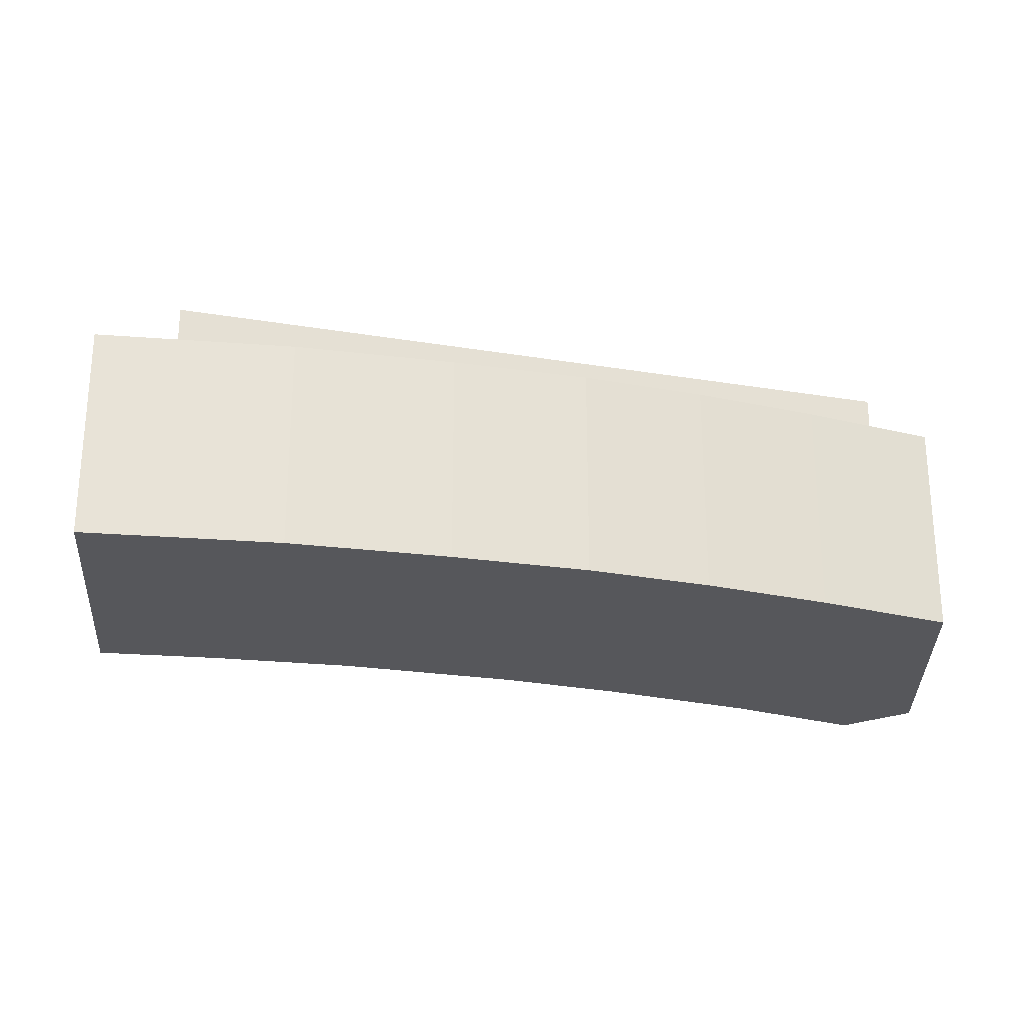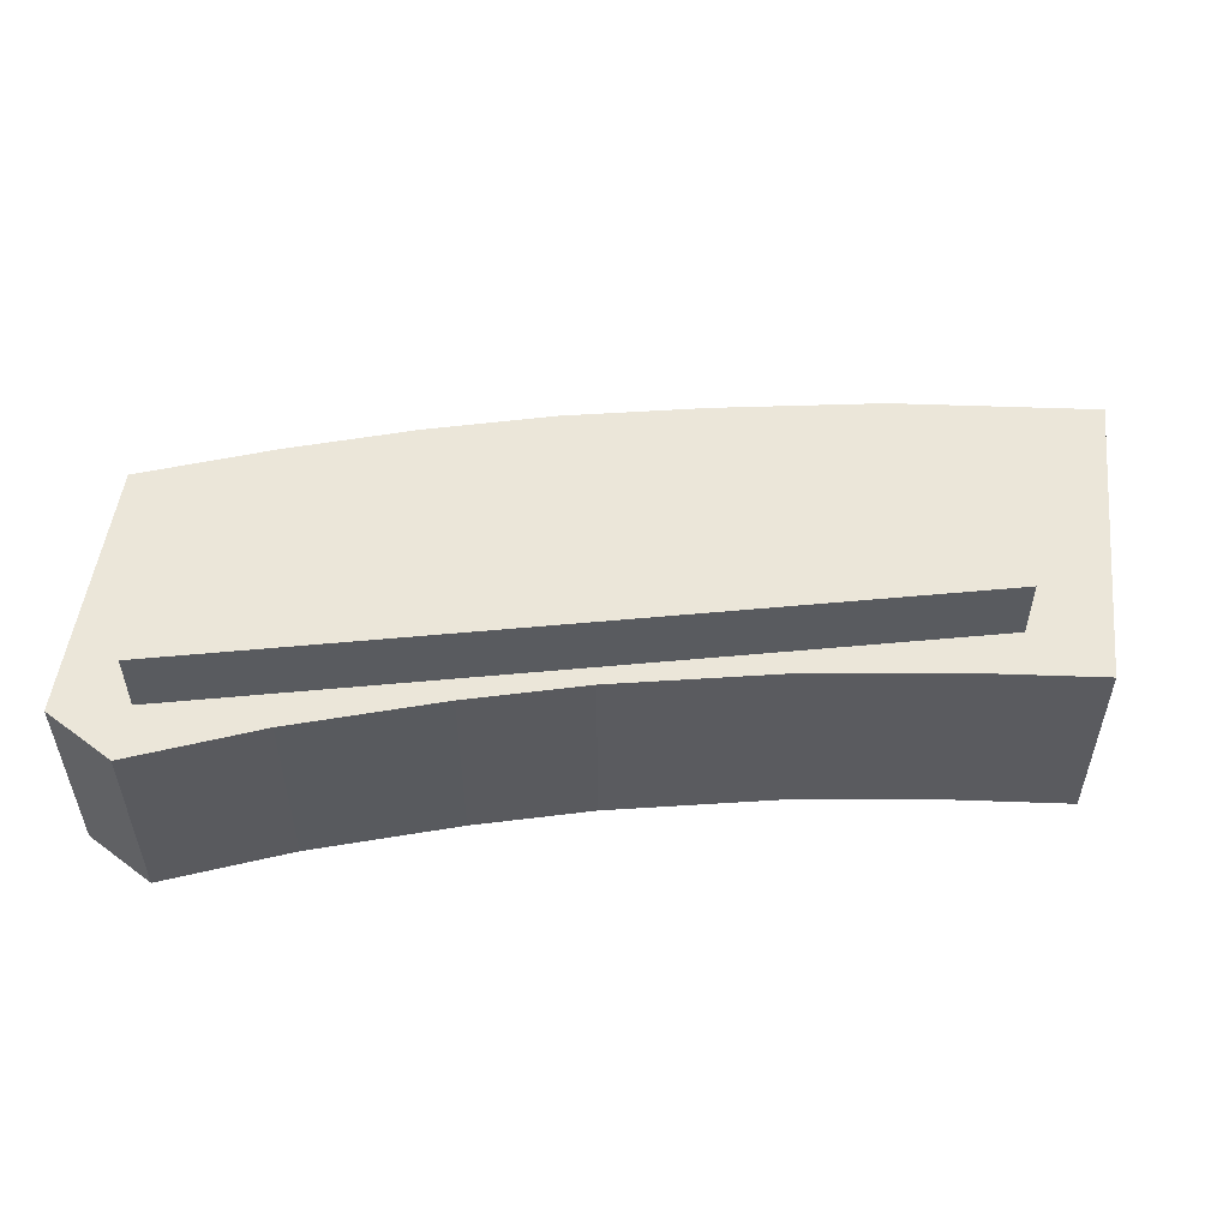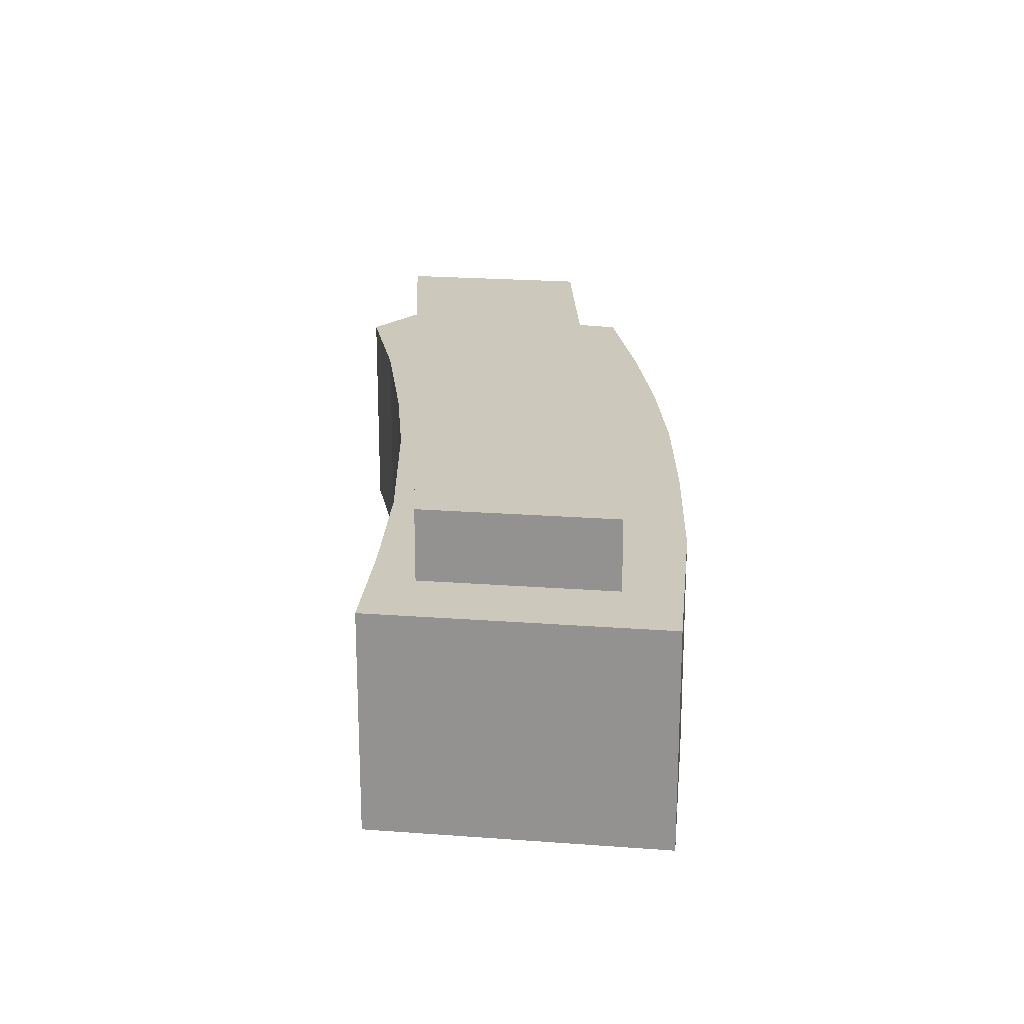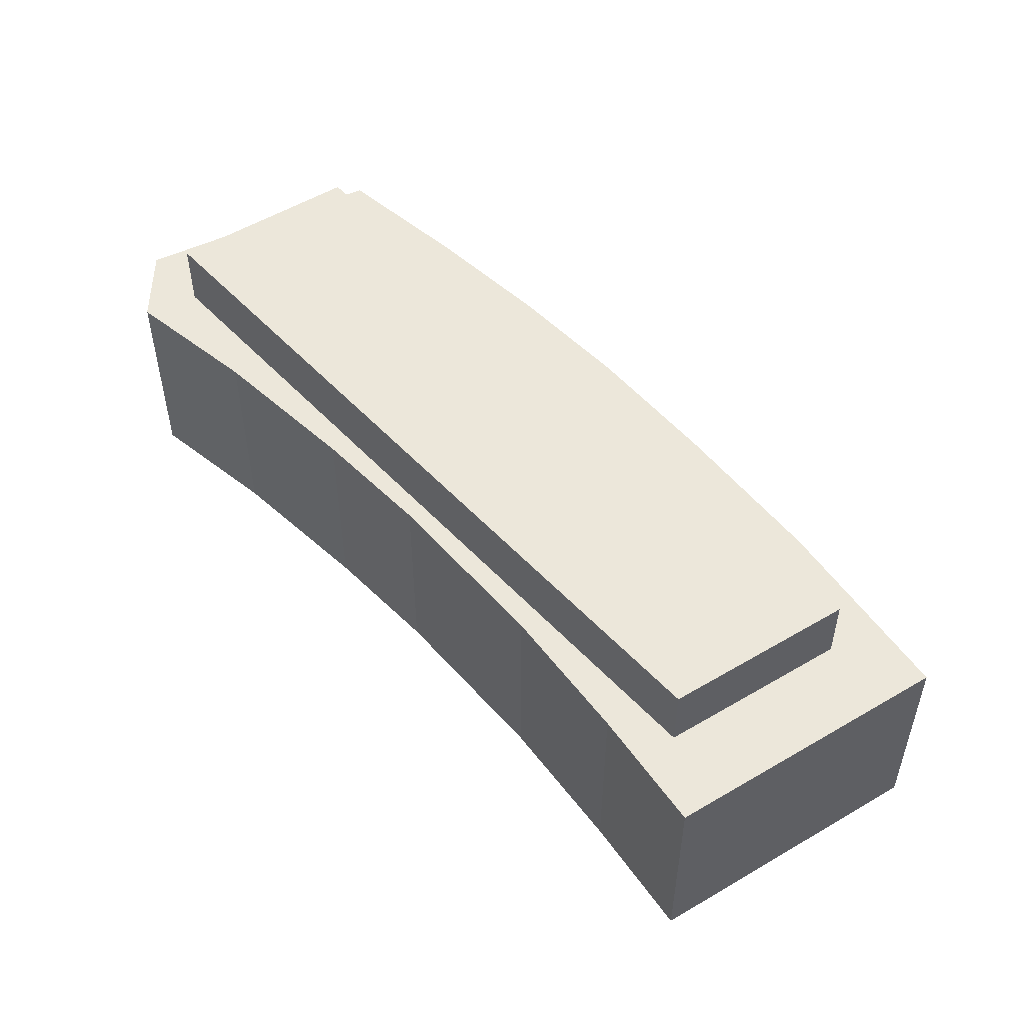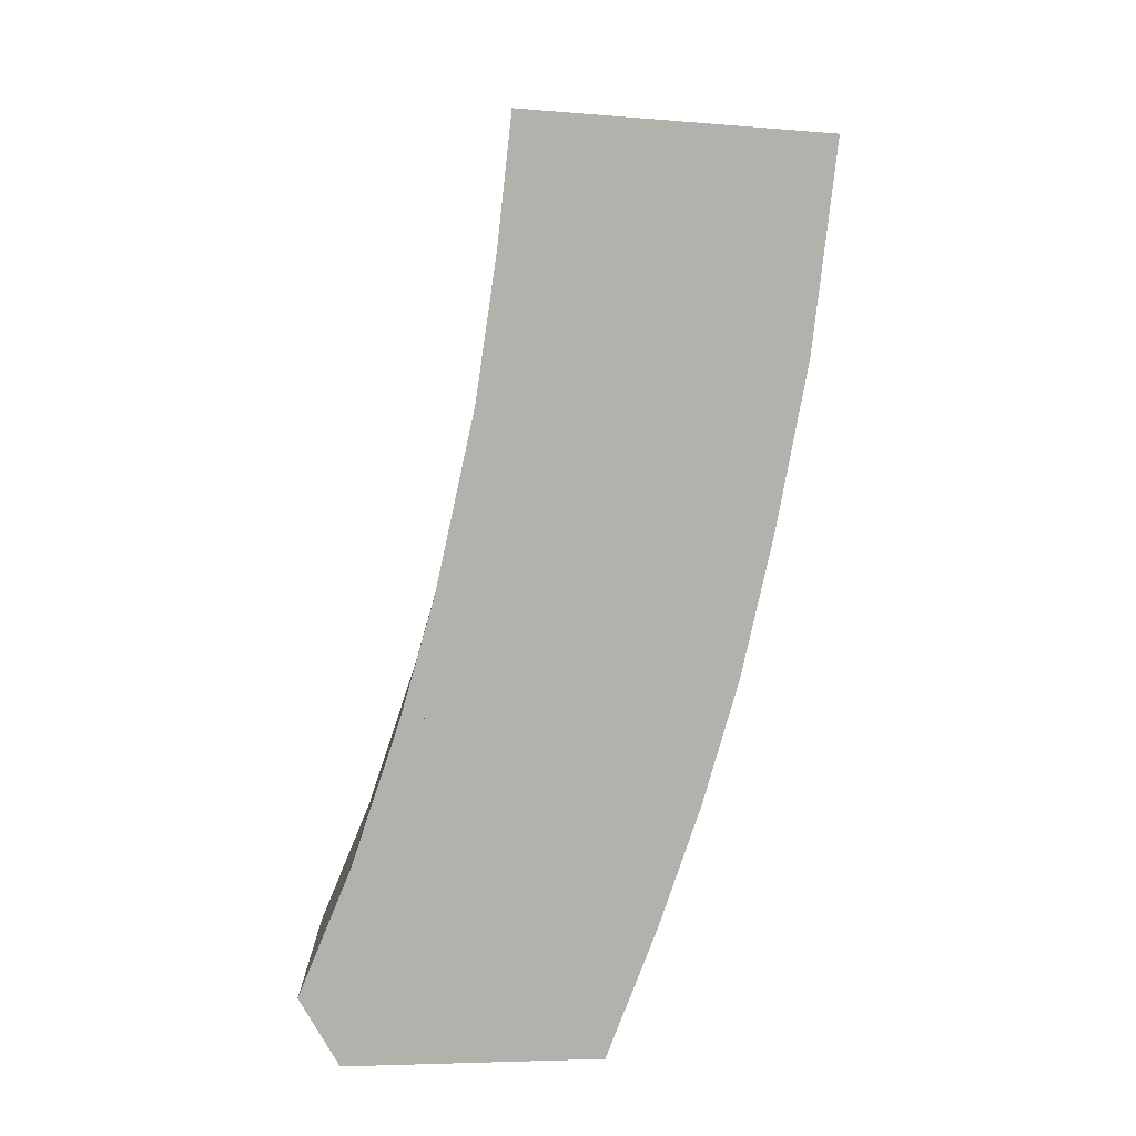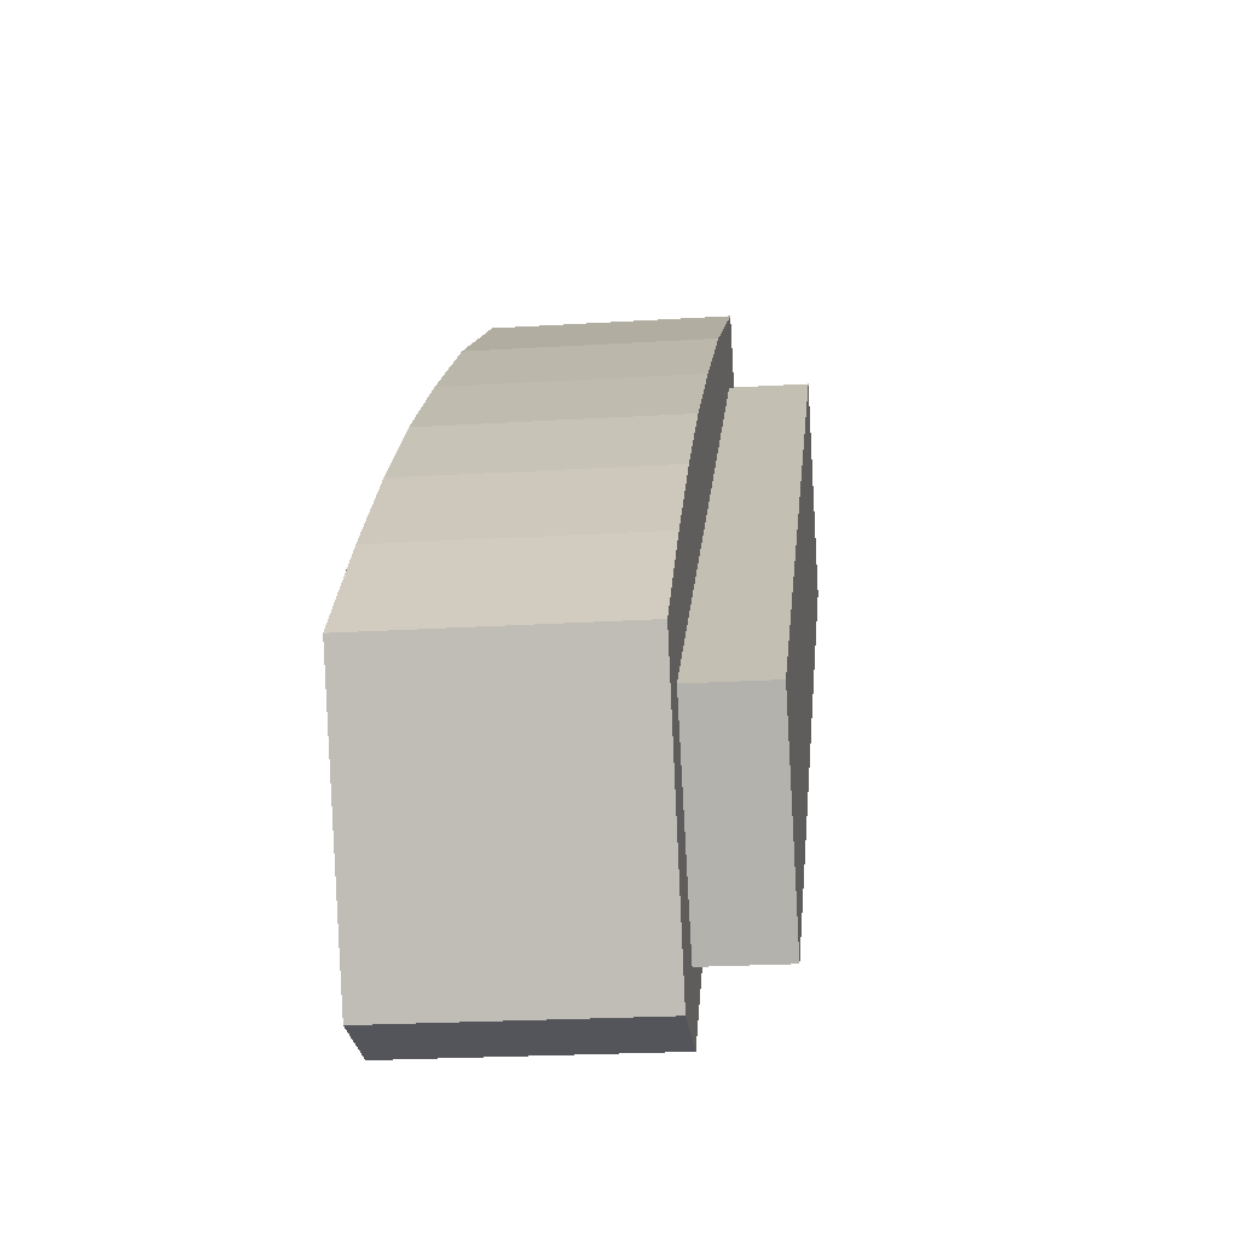
<metadata>
{"format":"obj","ext":"obj","renderer":"f3d","projection":"perspective","resolution":1024,"background":"white","views":[{"elev":-27.1,"azim":27.1,"up":"+Y"},{"elev":56.6,"azim":-144.0,"up":"+Y"},{"elev":22.2,"azim":-50.6,"up":"+Y"},{"elev":53.6,"azim":-90.4,"up":"+Y"},{"elev":-79.1,"azim":-62.5,"up":"+Y"},{"elev":-22.7,"azim":96.1,"up":"+Z"}]}
</metadata>
<code>
v  3.716 12.45 -0.253
v  32.57 12.45 -15.11
v  28.27 12.45 -22
v  8.009 12.45 6.638
v  3.716 1.549e-17 -0.253
v  8.009 -4.065e-16 6.638
v  32.57 9.249e-16 -15.11
v  28.27 1.347e-15 -22
v  9.289 9.43 8.692
v  0 9.43 5.774e-16
v  6.559 9.43 10.53
v  13.63 9.43 5.776
v  2.731 9.43 -1.834
v  4.414 9.43 -2.964
v  19.12 9.43 1.497
v  9.291 9.43 -6.492
v  15.17 9.43 -11.4
v  23.68 9.43 -2.291
v  27.59 9.43 -5.969
v  18.94 9.43 -14.97
v  31.41 9.43 -9.915
v  23.54 9.43 -19.71
v  34 9.43 -12.8
v  27.08 9.43 -23.91
v  35.37 9.43 -14.32
v  33.85 9.43 -17.47
v  30.68 9.43 -24.05
v  27.31 9.43 -24.18
v  29.73 9.43 -24.09
v  0 0 0
v  6.559 -6.446e-16 10.53
v  13.63 -3.537e-16 5.776
v  9.289 -5.322e-16 8.692
v  19.12 -9.166e-17 1.497
v  23.68 1.403e-16 -2.291
v  27.59 3.655e-16 -5.969
v  31.41 6.071e-16 -9.915
v  35.37 8.771e-16 -14.32
v  34 7.839e-16 -12.8
v  30.68 1.473e-15 -24.05
v  33.85 1.07e-15 -17.47
v  27.31 1.481e-15 -24.18
v  29.73 1.475e-15 -24.09
v  23.54 1.207e-15 -19.71
v  27.08 1.464e-15 -23.91
v  18.94 9.164e-16 -14.97
v  2.731 1.123e-16 -1.834
v  4.414 1.815e-16 -2.964
v  15.17 6.98e-16 -11.4
v  9.291 3.975e-16 -6.492
v  28.27 9.43 -22
v  3.716 9.43 -0.253
v  8.009 9.43 6.638
v  32.57 9.43 -15.11
g defaultobject
f 1 2 3
f 2 1 4
f 5 4 1
f 4 5 6
f 6 2 4
f 2 6 7
f 7 3 2
f 3 7 8
f 8 1 3
f 1 8 5
f 5 7 6
f 7 5 8
f 9 10 11
f 10 9 12
f 10 12 13
f 13 12 14
f 14 12 15
f 14 15 16
f 16 15 17
f 17 15 18
f 17 18 19
f 17 19 20
f 20 19 21
f 20 21 22
f 22 21 23
f 22 23 24
f 24 23 25
f 24 25 26
f 24 26 27
f 24 27 28
f 28 27 29
f 30 11 10
f 11 30 31
f 31 9 11
f 9 31 12
f 12 31 32
f 32 31 33
f 32 15 12
f 15 32 34
f 34 18 15
f 18 34 35
f 35 19 18
f 19 35 36
f 36 21 19
f 21 36 37
f 37 23 21
f 23 37 25
f 25 37 38
f 38 37 39
f 38 26 25
f 26 38 27
f 27 38 40
f 40 38 41
f 40 29 27
f 29 40 28
f 28 40 42
f 42 40 43
f 42 24 28
f 24 42 22
f 22 42 44
f 44 42 45
f 44 20 22
f 20 44 46
f 13 30 10
f 30 13 14
f 30 14 47
f 47 14 48
f 46 17 20
f 17 46 49
f 49 16 17
f 16 49 50
f 50 14 16
f 14 50 48
f 5 51 52
f 51 5 8
f 6 52 53
f 52 6 5
f 7 53 54
f 53 7 6
f 8 54 51
f 54 8 7
f 41 43 40
f 43 41 42
f 42 41 45
f 45 41 44
f 44 41 38
f 44 38 39
f 44 39 37
f 44 37 46
f 46 37 36
f 46 36 49
f 49 36 35
f 49 35 50
f 50 35 34
f 50 34 32
f 50 32 48
f 48 32 47
f 47 32 33
f 47 33 30
f 30 33 31

</code>
